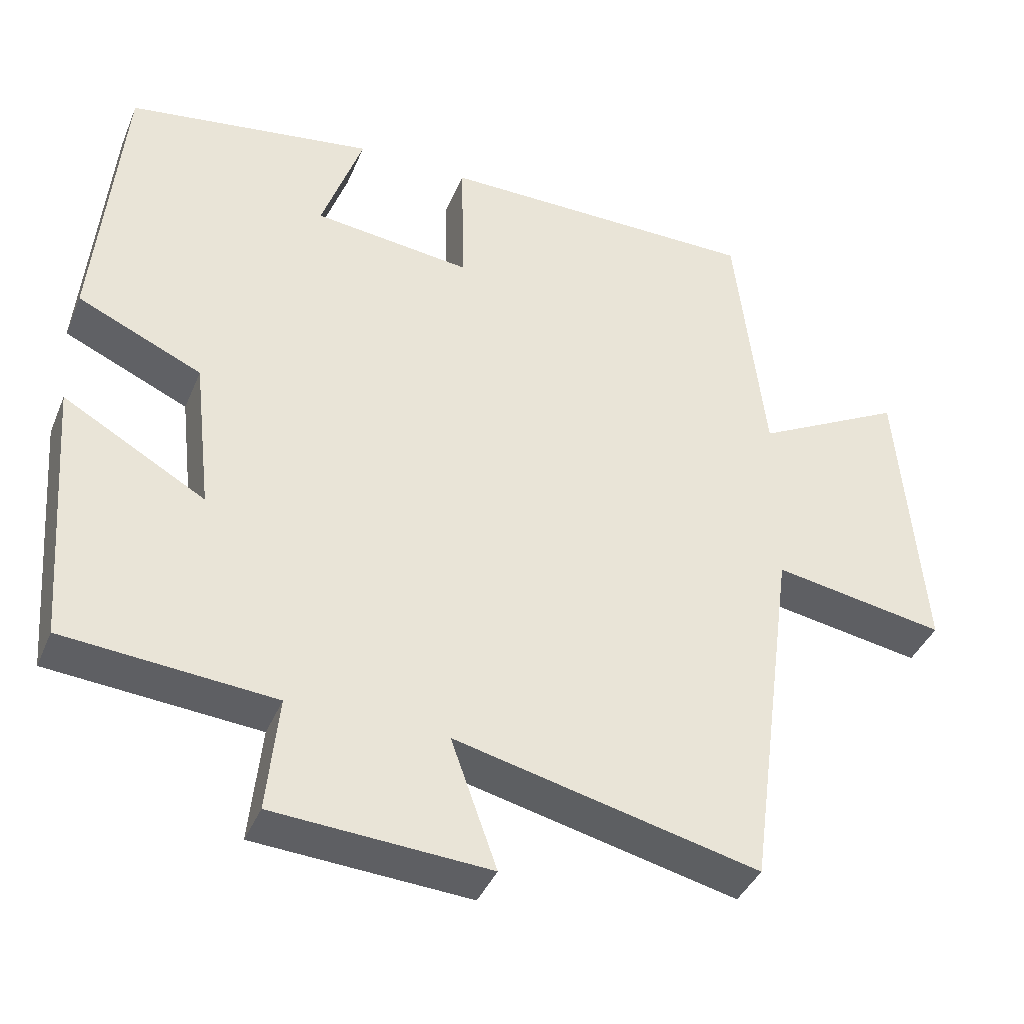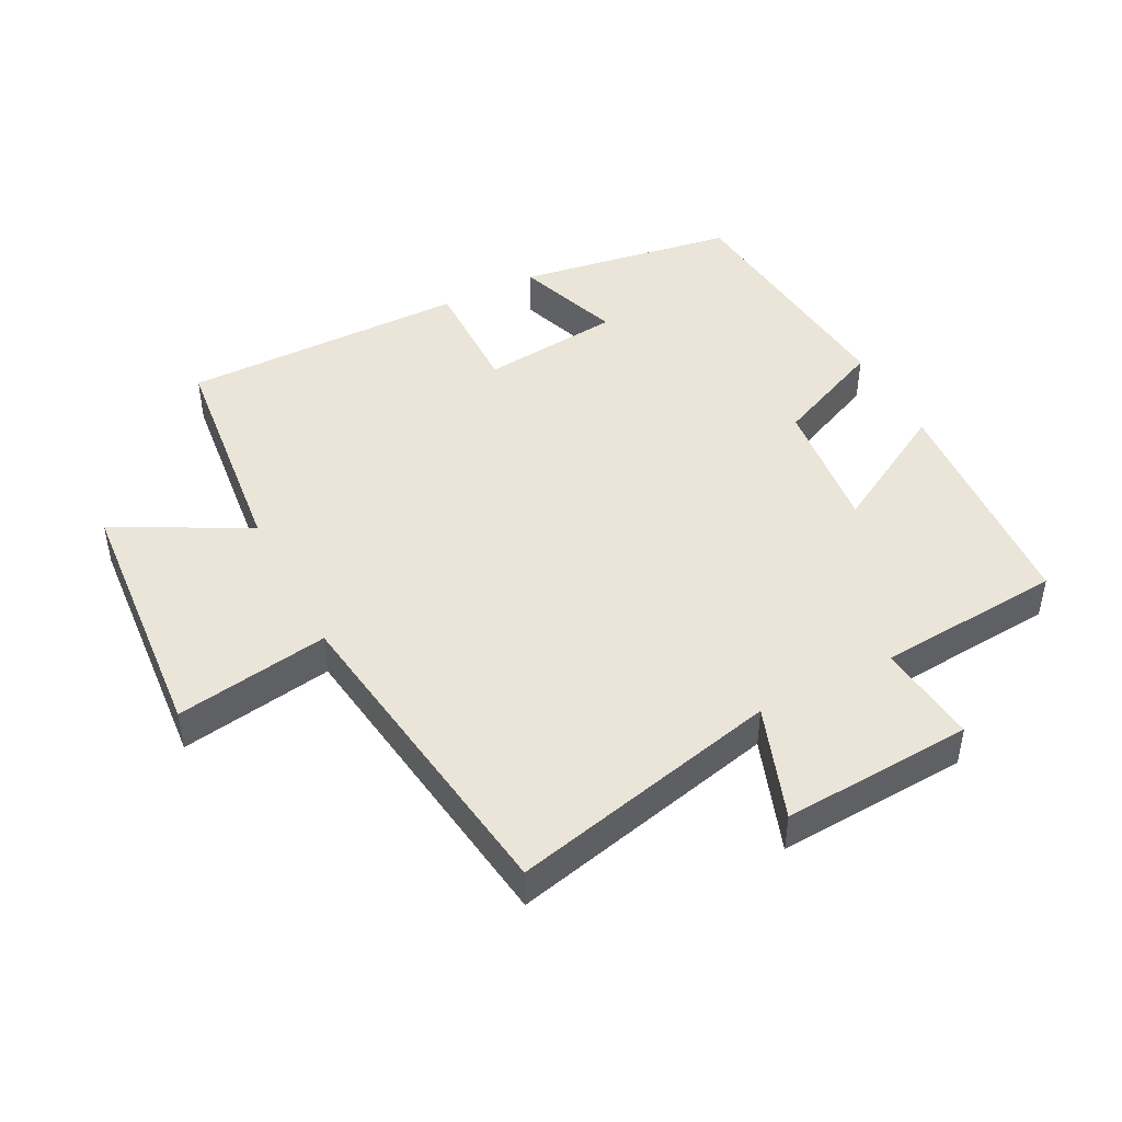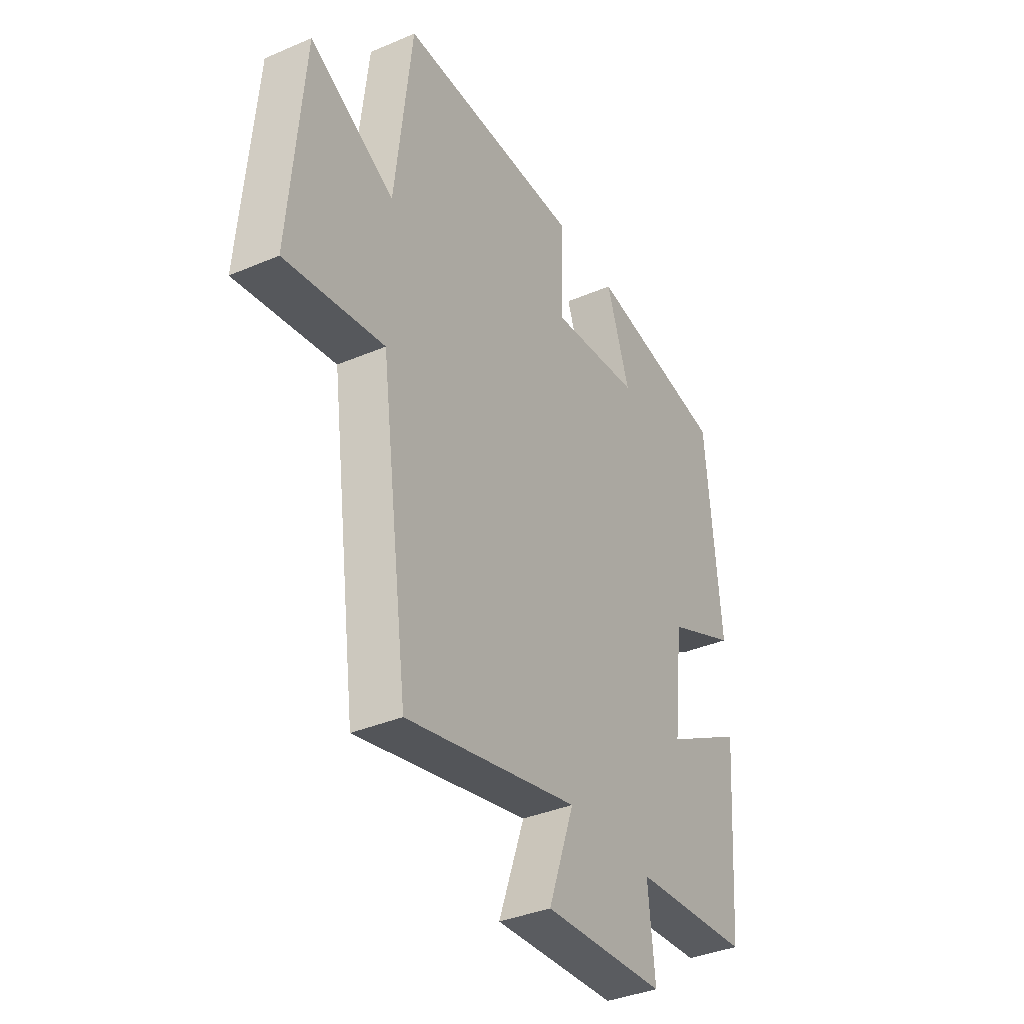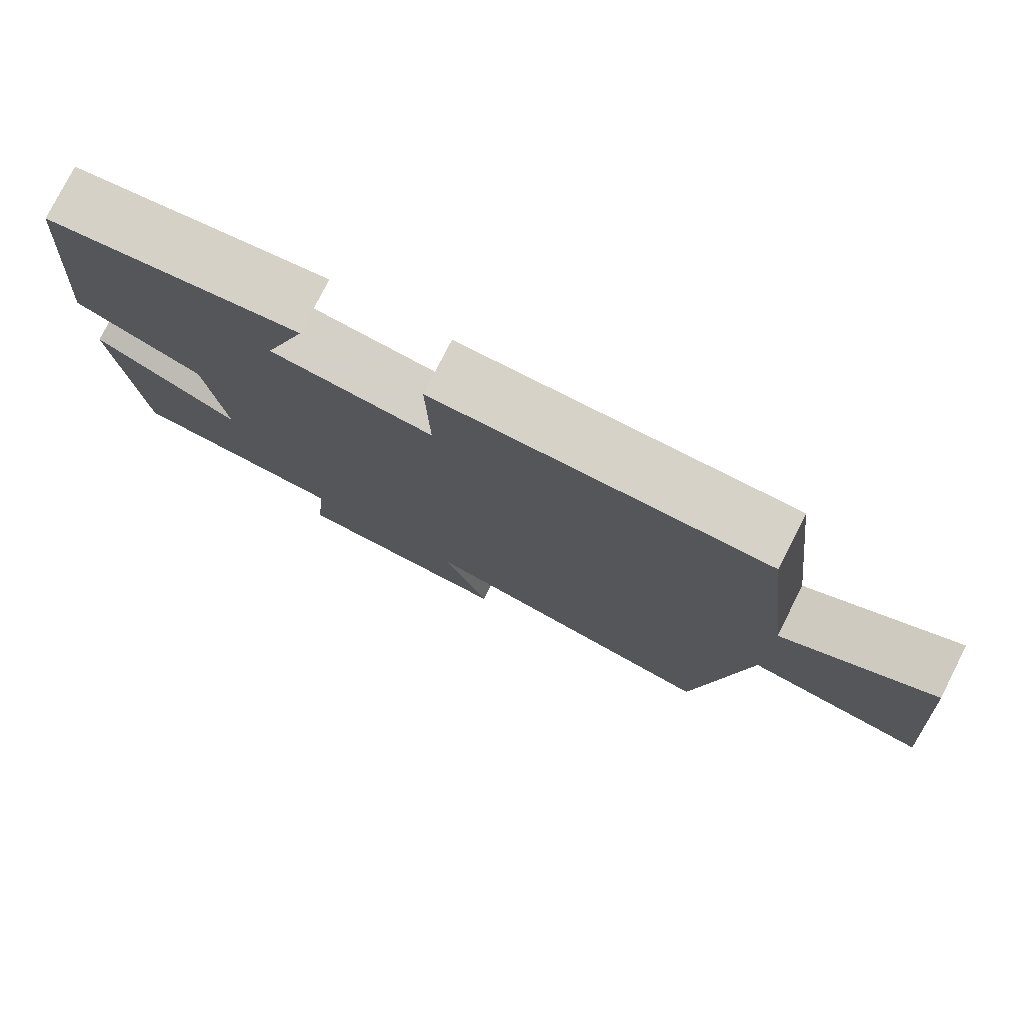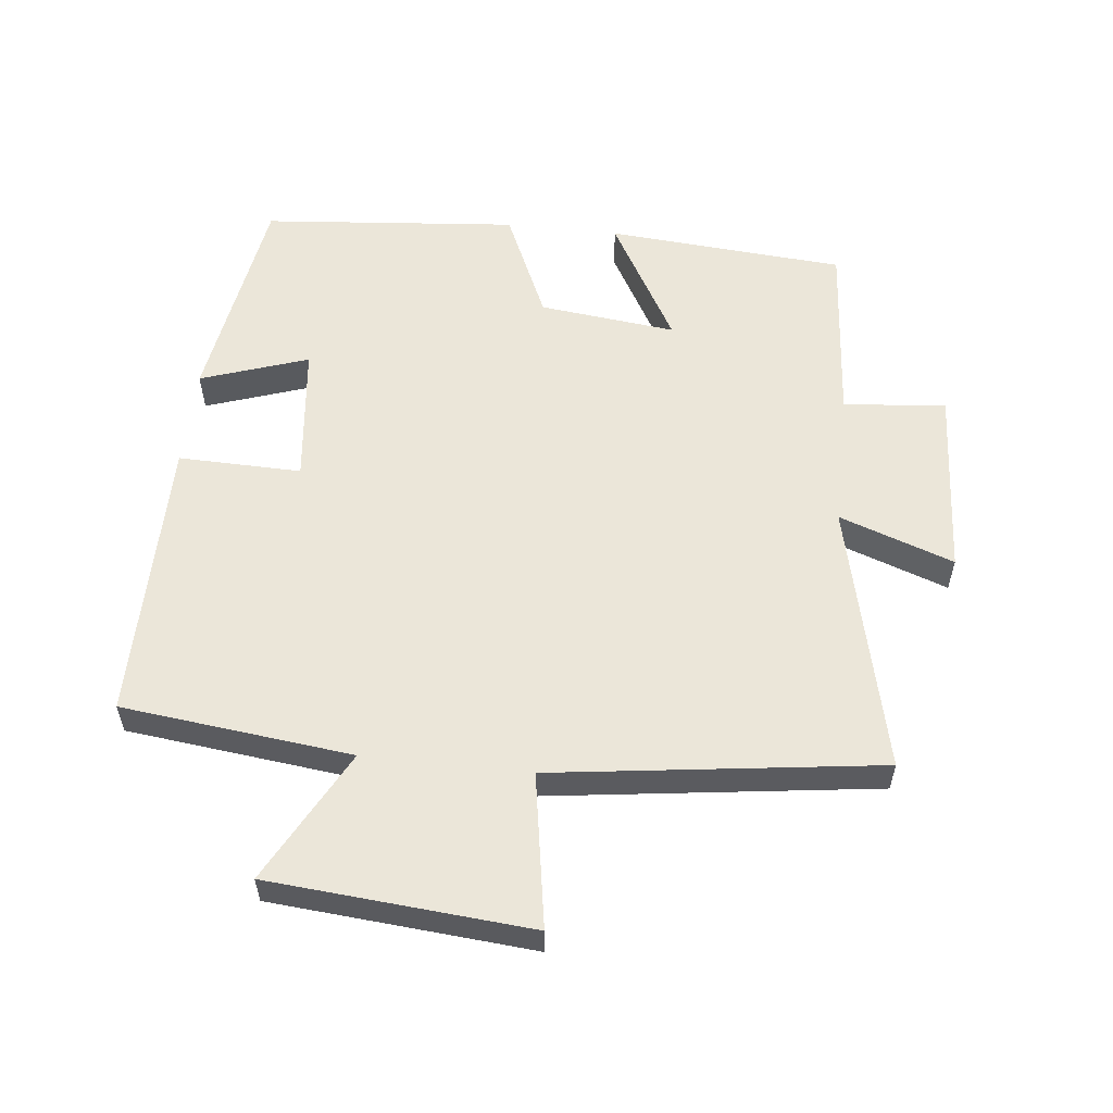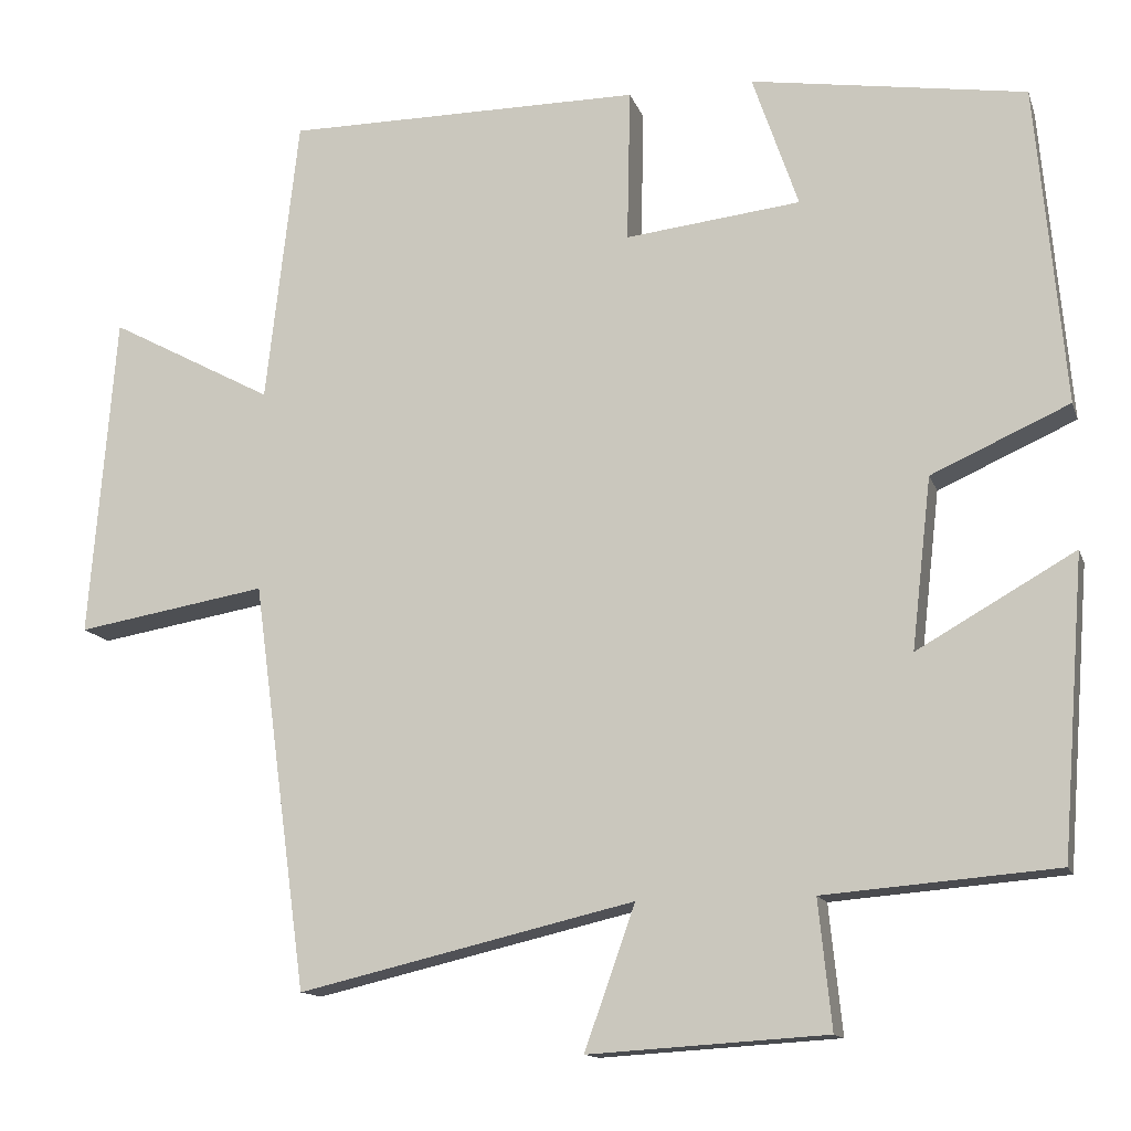
<metadata>
{"format":"obj","ext":"obj","renderer":"f3d","projection":"perspective","resolution":1024,"background":"white","views":[{"elev":-40.0,"azim":-21.4,"up":"+Z"},{"elev":45.2,"azim":152.6,"up":"+Y"},{"elev":-37.0,"azim":118.8,"up":"+Z"},{"elev":78.2,"azim":26.9,"up":"+Z"},{"elev":56.5,"azim":96.3,"up":"+Y"},{"elev":-13.4,"azim":-164.6,"up":"+Z"}]}
</metadata>
<code>
v -0.465 0.07 0.448
v -0.13 0.07 0.5
v -0.186 0.07 0.337
v 0.028 0.07 0.313
v 0.024 0.07 0.5
v 0.46 0.07 0.5
v 0.5 0.07 0.15
v 0.701 0.07 0.257
v 0.733 0.07 -0.139
v 0.5 0.07 -0.1
v 0.433 0.07 -0.596
v 0.023 0.07 -0.5
v 0.085 0.07 -0.674
v -0.205 0.07 -0.656
v -0.189 0.07 -0.5
v -0.472 0.07 -0.477
v -0.5 0.07 -0.115
v -0.308 0.07 -0.224
v -0.332 0.07 -0.016
v -0.5 0.07 0.059
v -0.465 0 0.448
v -0.13 0 0.5
v -0.186 0 0.337
v 0.028 0 0.313
v 0.024 0 0.5
v 0.46 0 0.5
v 0.5 0 0.15
v 0.701 0 0.257
v 0.733 0 -0.139
v 0.5 0 -0.1
v 0.433 0 -0.596
v 0.023 0 -0.5
v 0.085 0 -0.674
v -0.205 0 -0.656
v -0.189 0 -0.5
v -0.472 0 -0.477
v -0.5 0 -0.115
v -0.308 0 -0.224
v -0.332 0 -0.016
v -0.5 0 0.059
f 19 20 1 2
f 15 16 17 18
f 15 18 19
f 12 13 14 15
f 12 15 19
f 10 11 12 19
f 7 8 9 10
f 4 5 6 7
f 3 4 7 10
f 19 2 3
f 3 10 19
f 22 21 40 39
f 38 37 36 35
f 39 38 35
f 35 34 33 32
f 39 35 32
f 39 32 31 30
f 30 29 28 27
f 27 26 25 24
f 30 27 24 23
f 23 22 39
f 39 30 23
f 1 21 22 2
f 2 22 23 3
f 3 23 24 4
f 4 24 25 5
f 5 25 26 6
f 6 26 27 7
f 7 27 28 8
f 8 28 29 9
f 9 29 30 10
f 10 30 31 11
f 11 31 32 12
f 12 32 33 13
f 13 33 34 14
f 14 34 35 15
f 15 35 36 16
f 16 36 37 17
f 17 37 38 18
f 18 38 39 19
f 19 39 40 20
f 20 40 21 1

</code>
